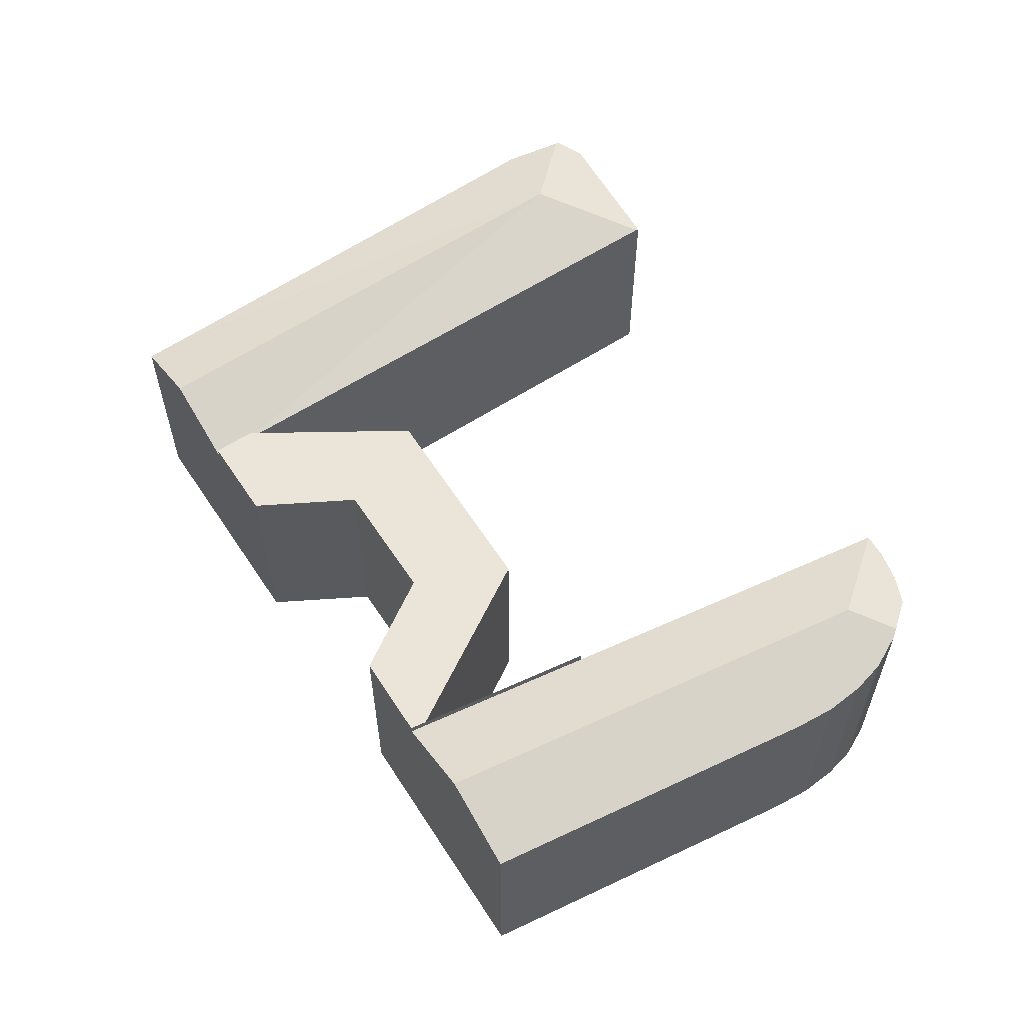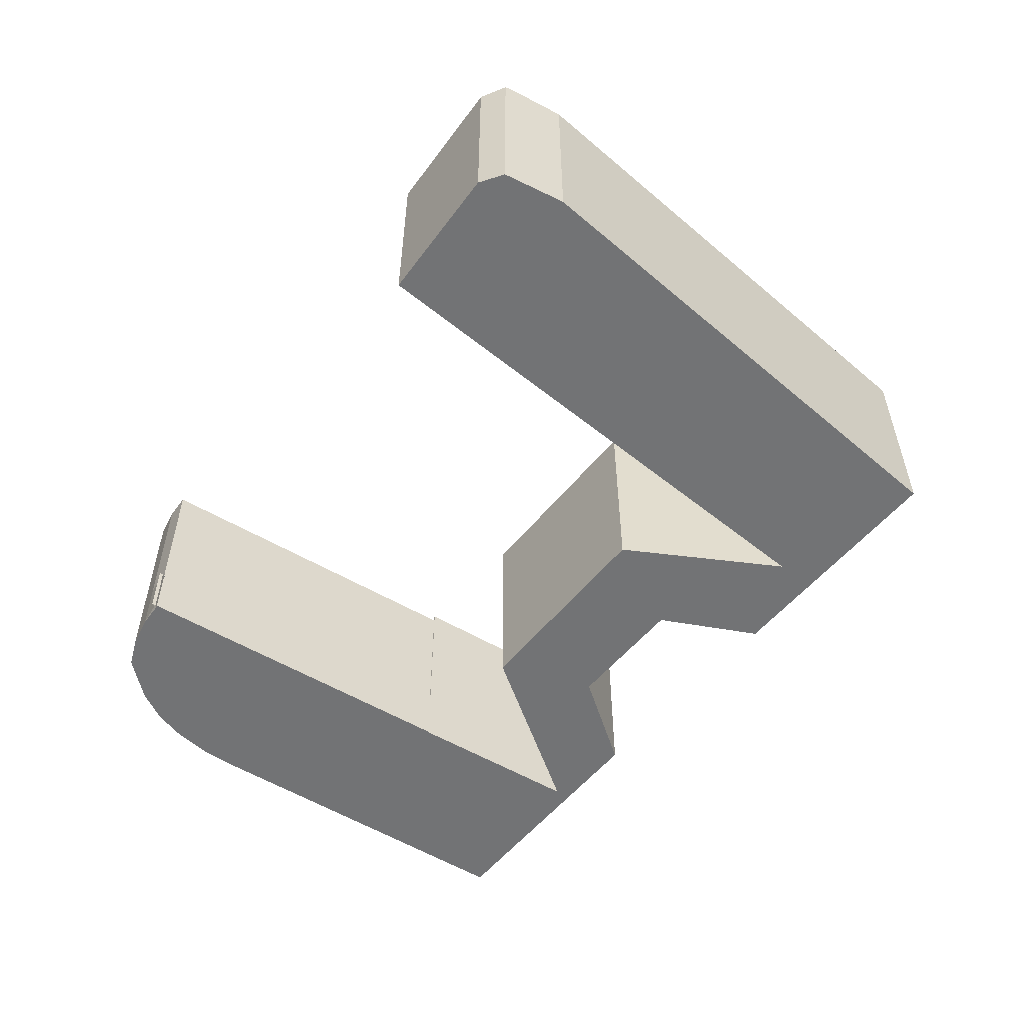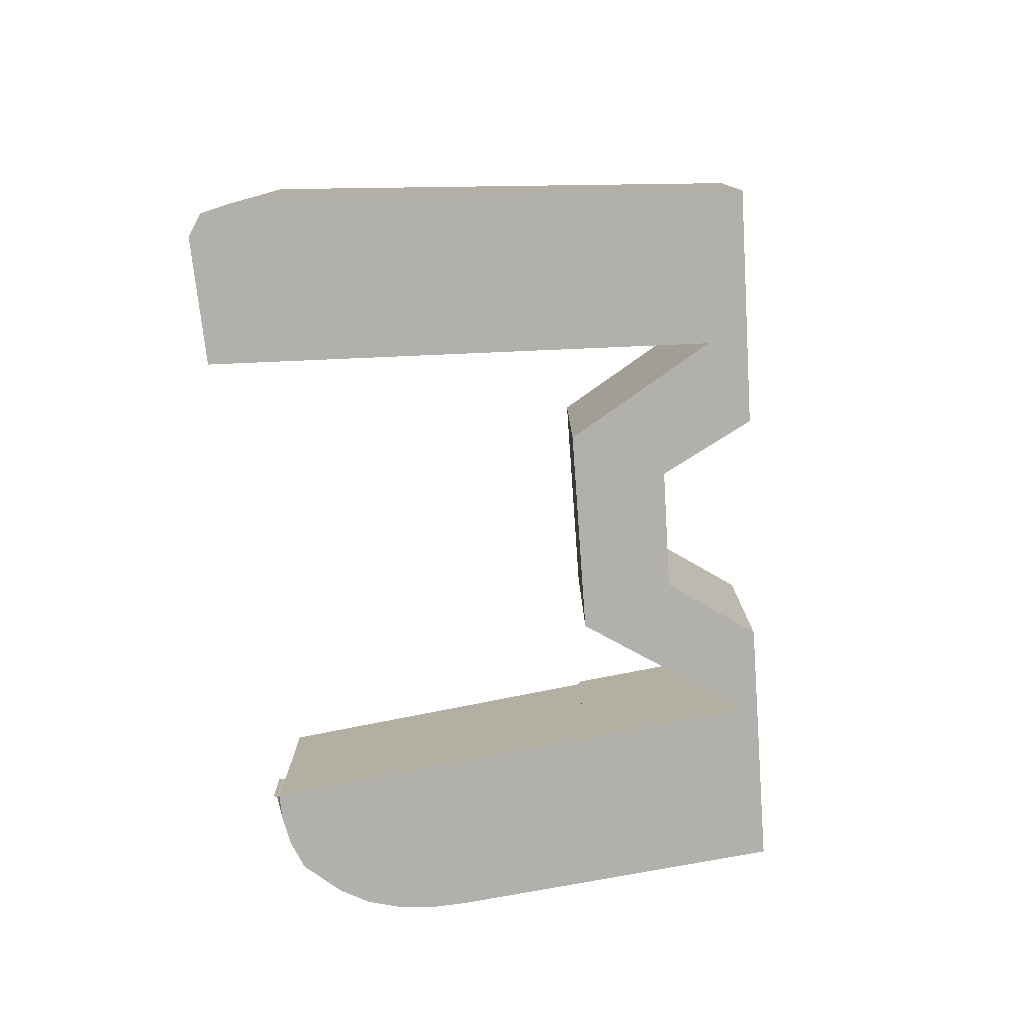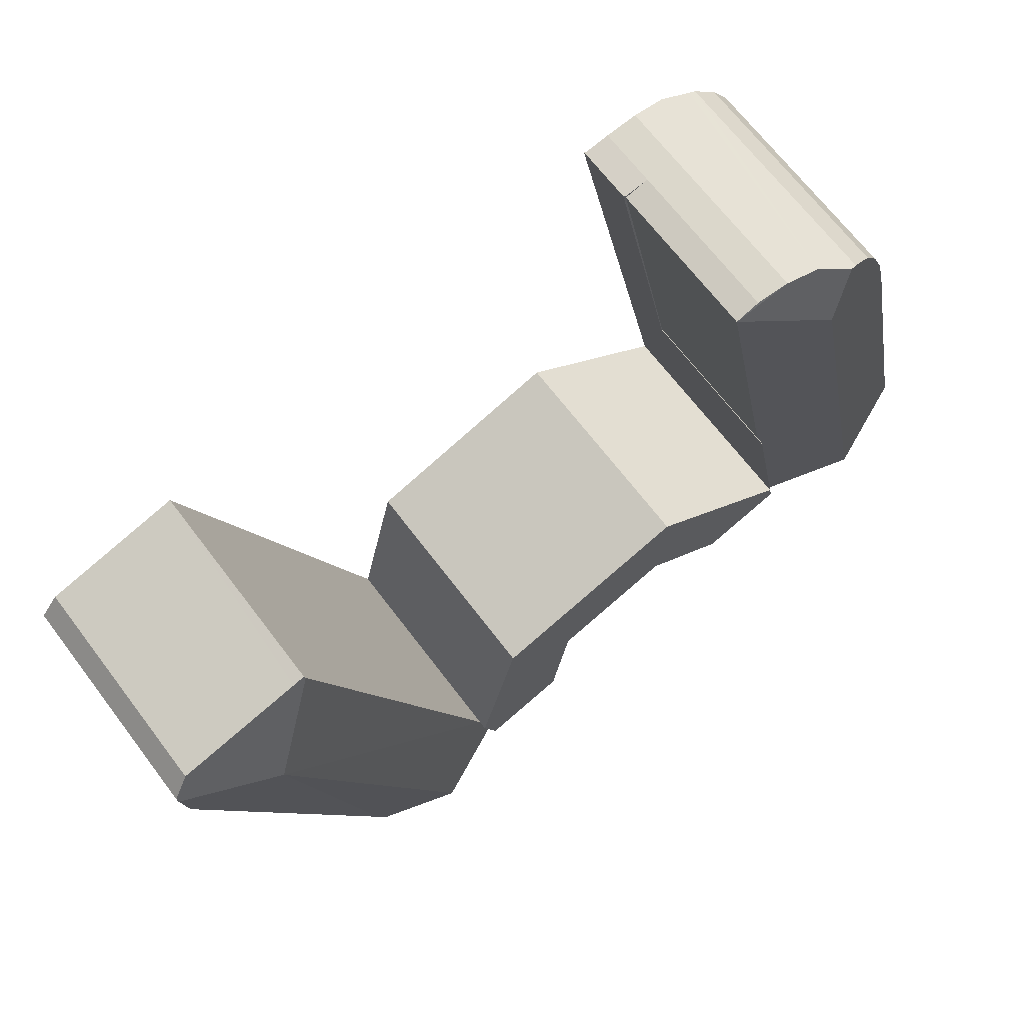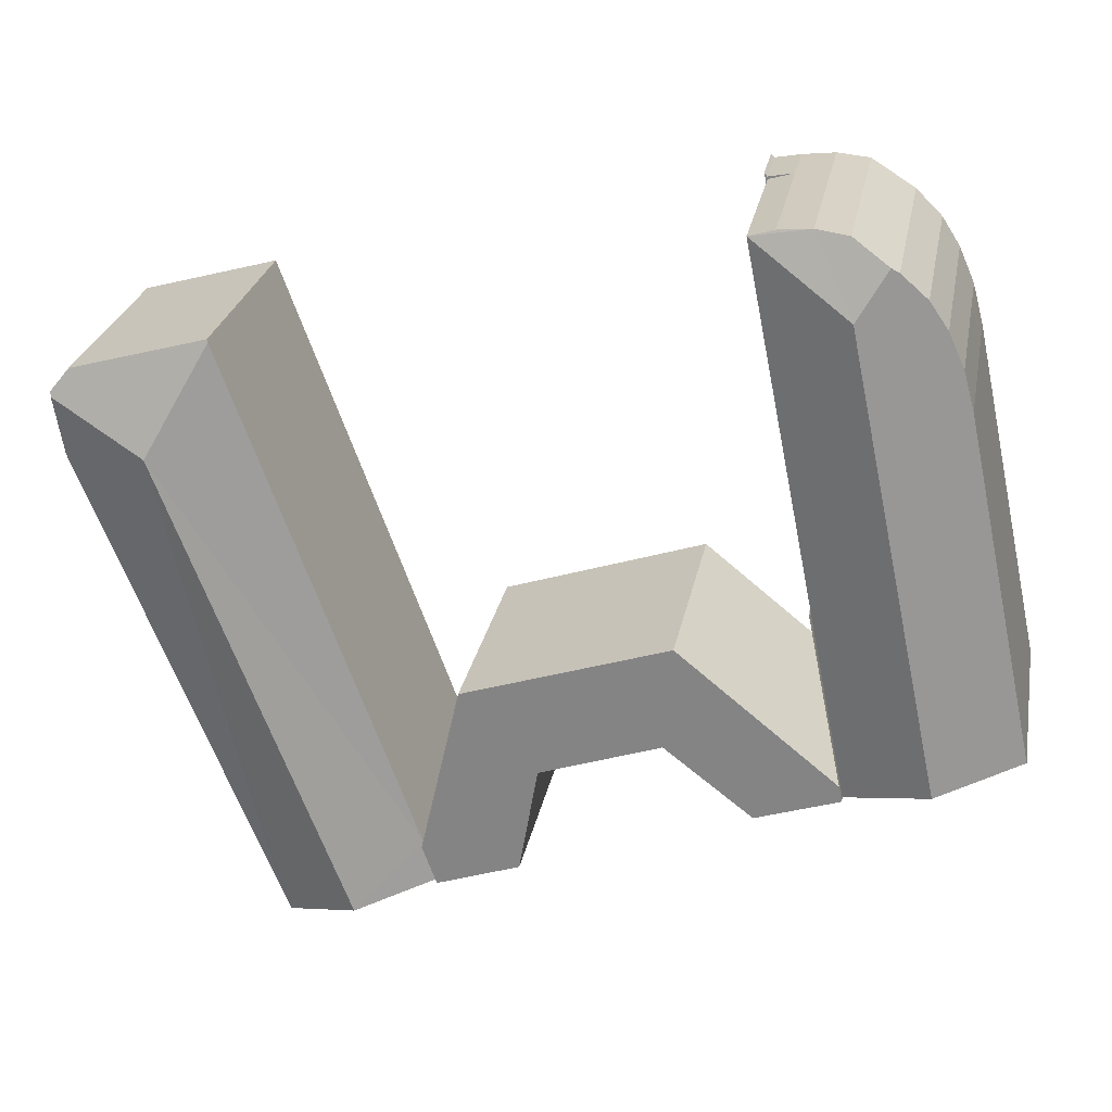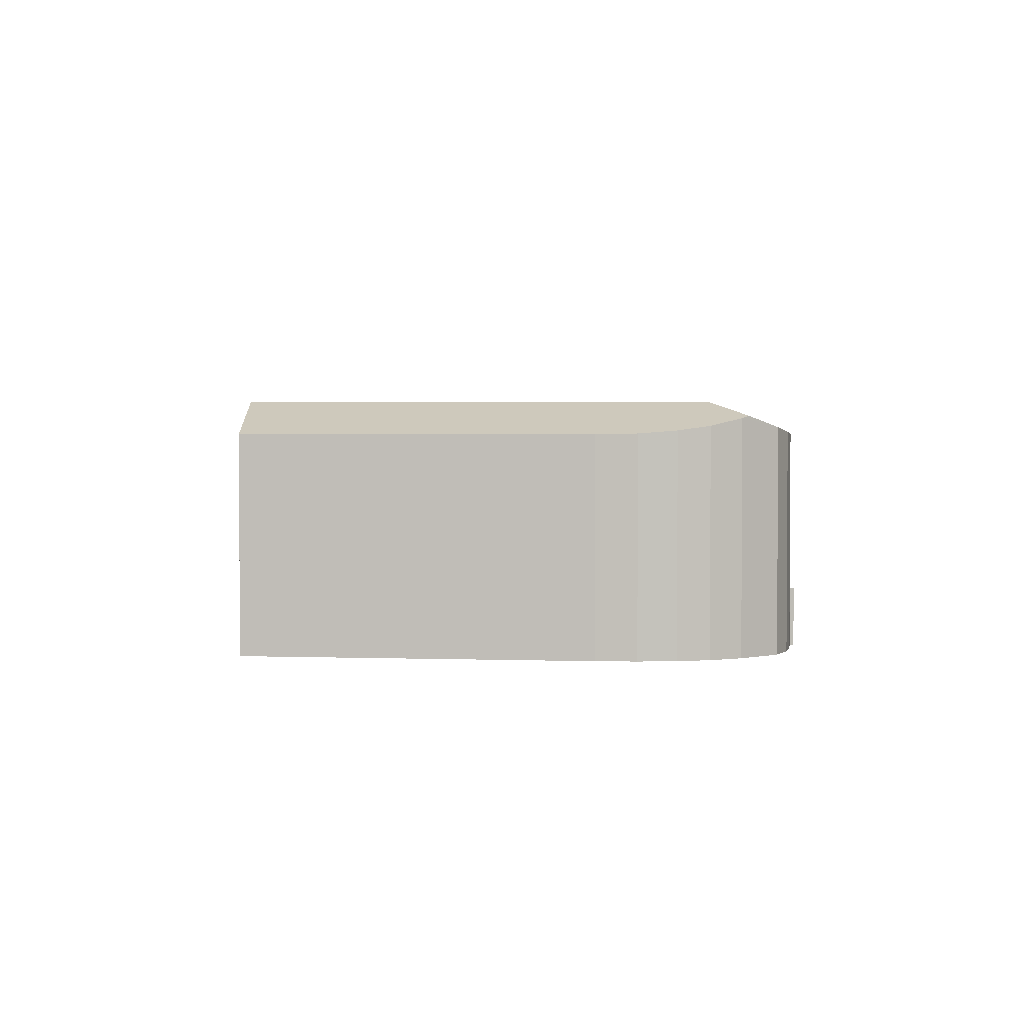
<metadata>
{"format":"obj","ext":"obj","renderer":"f3d","projection":"perspective","resolution":1024,"background":"white","views":[{"elev":58.9,"azim":-103.8,"up":"+Y"},{"elev":-55.7,"azim":69.9,"up":"+Y"},{"elev":-78.5,"azim":112.6,"up":"+Y"},{"elev":67.8,"azim":142.8,"up":"+Z"},{"elev":26.4,"azim":-169.2,"up":"+Z"},{"elev":2.4,"azim":-70.8,"up":"+Y"}]}
</metadata>
<code>
v  15.67 4.76 4.757
v  13.62 4.197 -4.805
v  12.19 4.76 -4.3
v  13.79 4.194 -4.378
v  10.95 4.16 -2.999
v  12.15 4.743 -4.285
v  10.67 4.16 -3.762
v  12 4.16 -0.149
v  14.55 4.16 6.82
v  14.57 4.14 6.873
v  14.8 4.141 6.81
v  17.16 4.147 6.144
v  17.49 4.294 5.626
v  17.5 4.259 5.723
v  17.34 4.194 4.487
v  17.34 -2.747e-16 4.487
v  13.79 2.681e-16 -4.378
v  13.62 2.942e-16 -4.805
v  17.5 -3.504e-16 5.723
v  17.49 -3.445e-16 5.626
v  12.19 2.633e-16 -4.3
v  10.67 2.304e-16 -3.762
v  12.15 2.624e-16 -4.285
v  10.95 1.836e-16 -2.999
v  12 9.124e-18 -0.149
v  14.55 -4.176e-16 6.82
v  14.57 -4.208e-16 6.873
v  17.16 -3.762e-16 6.144
v  14.8 -4.17e-16 6.81
v  3.933 -1.62e-16 2.645
v  3.235 4.335 -0.766
v  3.933 4.335 2.645
v  3.235 4.69e-17 -0.766
v  3.92 4.335 2.649
v  3.92 -1.622e-16 2.649
v  4.181 4.224 9.564
v  4.796 4.187 9.497
v  5.266 4.2 9.361
v  3.427 4.791 8.187
v  3.568 4.307 9.505
v  2.899 4.524 9.087
v  1.587 4.809 -0.538
v  3.235 4.182 -0.766
v  3.173 4.182 -1.075
v  3.92 4.188 2.649
v  0 4.181 2.56e-16
v  1.414 4.179 6.554
v  1.618 4.194 7.305
v  1.915 4.25 7.978
v  2.261 4.335 8.515
v  2.754 4.478 8.997
v  3.568 -5.82e-16 9.505
v  4.181 -5.856e-16 9.564
v  4.796 -5.815e-16 9.497
v  5.266 -5.732e-16 9.361
v  3.173 6.582e-17 -1.075
v  0 0 0
v  1.587 3.294e-17 -0.538
v  1.414 -4.013e-16 6.554
v  1.618 -4.473e-16 7.305
v  1.915 -4.885e-16 7.978
v  2.261 -5.214e-16 8.515
v  2.754 -5.509e-16 8.997
v  2.899 -5.564e-16 9.087
v  5.316 1.13 9.397
v  5.276 1.13 9.409
v  5.331 1.13 9.472
v  5.266 1.13 9.361
v  4.796 1.13 9.497
v  5.316 -5.754e-16 9.397
v  5.276 -5.761e-16 9.409
v  5.331 -5.8e-16 9.472
v  4.748 4.335 -1.609
v  3.173 4.335 -1.075
v  6.428 4.335 -0.31
v  6.276 4.335 1.696
v  8.723 4.335 -1.11
v  10.67 4.335 -3.762
v  9.08 4.335 -3.2
v  10.95 4.335 -2.999
v  10.19 4.335 0.391
v  10.19 -2.394e-17 0.391
v  9.08 1.959e-16 -3.2
v  8.723 6.797e-17 -1.11
v  6.428 1.898e-17 -0.31
v  4.748 9.852e-17 -1.609
v  6.276 -1.039e-16 1.696
v  3.92 1.13 2.649
v  5.306 1.13 9.35
v  3.933 1.13 2.645
v  5.306 -5.725e-16 9.35
g defaultobject
f 1 2 3
f 2 1 4
f 5 6 7
f 6 5 3
f 3 5 1
f 8 1 5
f 1 8 9
f 10 1 9
f 1 10 11
f 1 11 12
f 1 12 13
f 13 12 14
f 15 1 13
f 1 15 4
f 16 4 15
f 4 16 17
f 4 17 2
f 2 17 18
f 14 15 13
f 15 14 19
f 15 19 20
f 15 20 16
f 18 3 2
f 3 18 6
f 6 18 7
f 7 18 21
f 7 21 22
f 22 21 23
f 22 5 7
f 5 22 8
f 8 22 9
f 9 22 24
f 9 24 25
f 9 25 26
f 9 26 10
f 10 26 27
f 27 11 10
f 11 27 12
f 12 27 28
f 28 27 29
f 12 19 14
f 19 12 28
f 26 29 27
f 29 26 28
f 28 26 25
f 28 25 19
f 19 25 20
f 20 25 16
f 16 25 17
f 17 25 24
f 17 24 22
f 17 22 21
f 17 21 18
f 21 22 23
f 30 31 32
f 31 30 33
f 33 34 31
f 34 33 35
f 35 32 34
f 32 35 30
f 36 37 38
f 39 36 38
f 36 39 40
f 40 39 41
f 42 43 44
f 43 42 45
f 45 42 39
f 45 39 38
f 46 39 42
f 39 46 47
f 39 47 48
f 39 48 49
f 39 49 50
f 39 50 41
f 41 50 51
f 52 36 40
f 36 52 53
f 53 37 36
f 37 53 54
f 37 55 38
f 55 37 54
f 55 45 38
f 45 55 35
f 45 35 43
f 43 35 33
f 43 33 44
f 44 33 56
f 56 42 44
f 42 56 46
f 46 56 57
f 57 56 58
f 57 47 46
f 47 57 59
f 47 60 48
f 60 47 59
f 48 61 49
f 61 48 60
f 49 62 50
f 62 49 61
f 51 40 41
f 40 51 63
f 40 63 64
f 40 64 52
f 50 63 51
f 63 50 62
f 33 58 56
f 58 33 35
f 58 35 57
f 57 35 59
f 59 35 55
f 59 55 60
f 60 55 61
f 61 55 62
f 62 55 63
f 63 55 64
f 64 55 52
f 52 55 54
f 52 54 53
f 65 66 67
f 66 65 68
f 66 68 69
f 70 68 65
f 68 70 55
f 55 69 68
f 69 55 54
f 54 66 69
f 66 54 71
f 71 67 66
f 67 71 72
f 72 65 67
f 65 72 70
f 31 73 74
f 73 31 75
f 75 31 76
f 75 76 77
f 77 78 79
f 78 77 80
f 80 77 81
f 81 77 76
f 82 80 81
f 80 82 24
f 24 78 80
f 78 24 22
f 22 79 78
f 79 22 83
f 84 75 77
f 75 84 85
f 85 73 75
f 73 85 86
f 86 74 73
f 74 86 56
f 83 77 79
f 77 83 84
f 56 31 74
f 31 56 33
f 87 81 76
f 81 87 82
f 33 76 31
f 76 33 87
f 56 87 33
f 87 56 86
f 87 86 85
f 87 85 82
f 82 85 84
f 82 84 83
f 82 83 24
f 24 83 22
f 88 89 90
f 89 88 68
f 91 90 89
f 90 91 30
f 35 68 88
f 68 35 55
f 35 91 55
f 91 35 30

</code>
